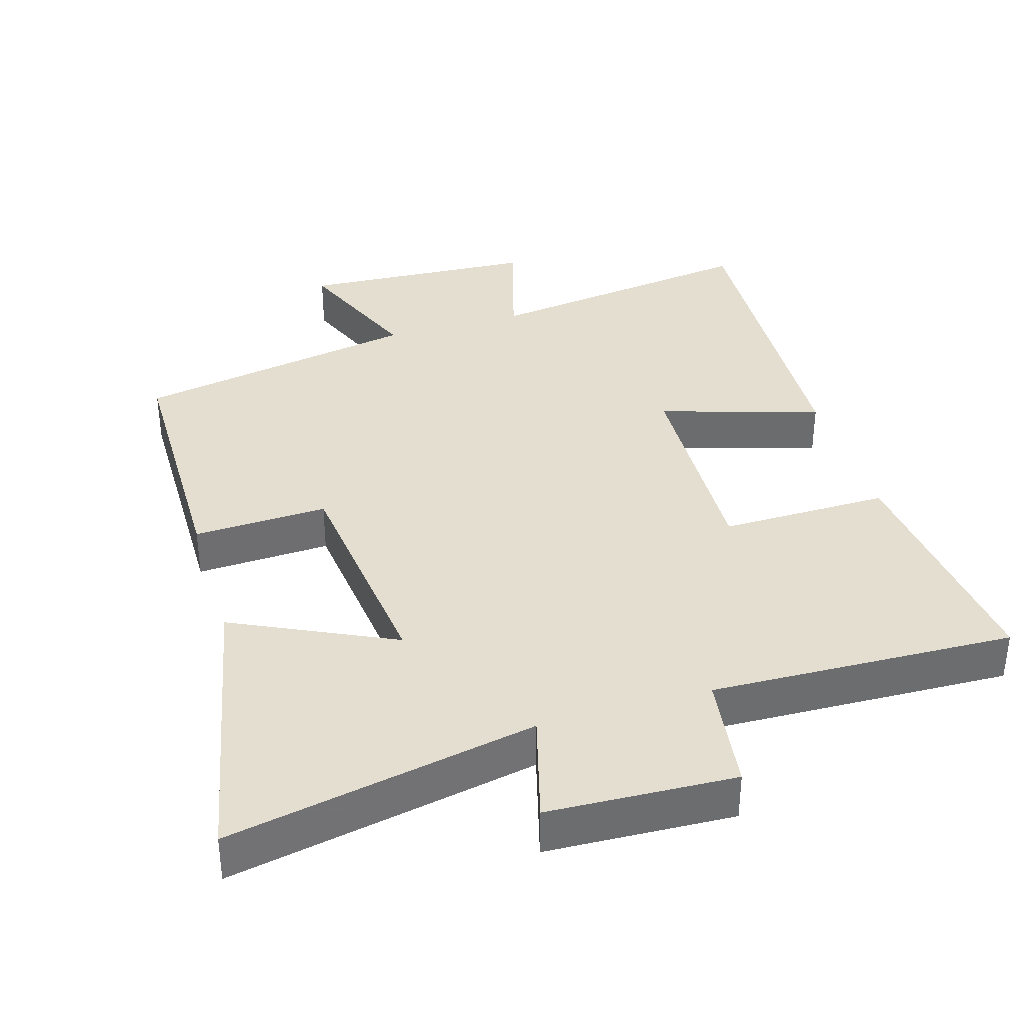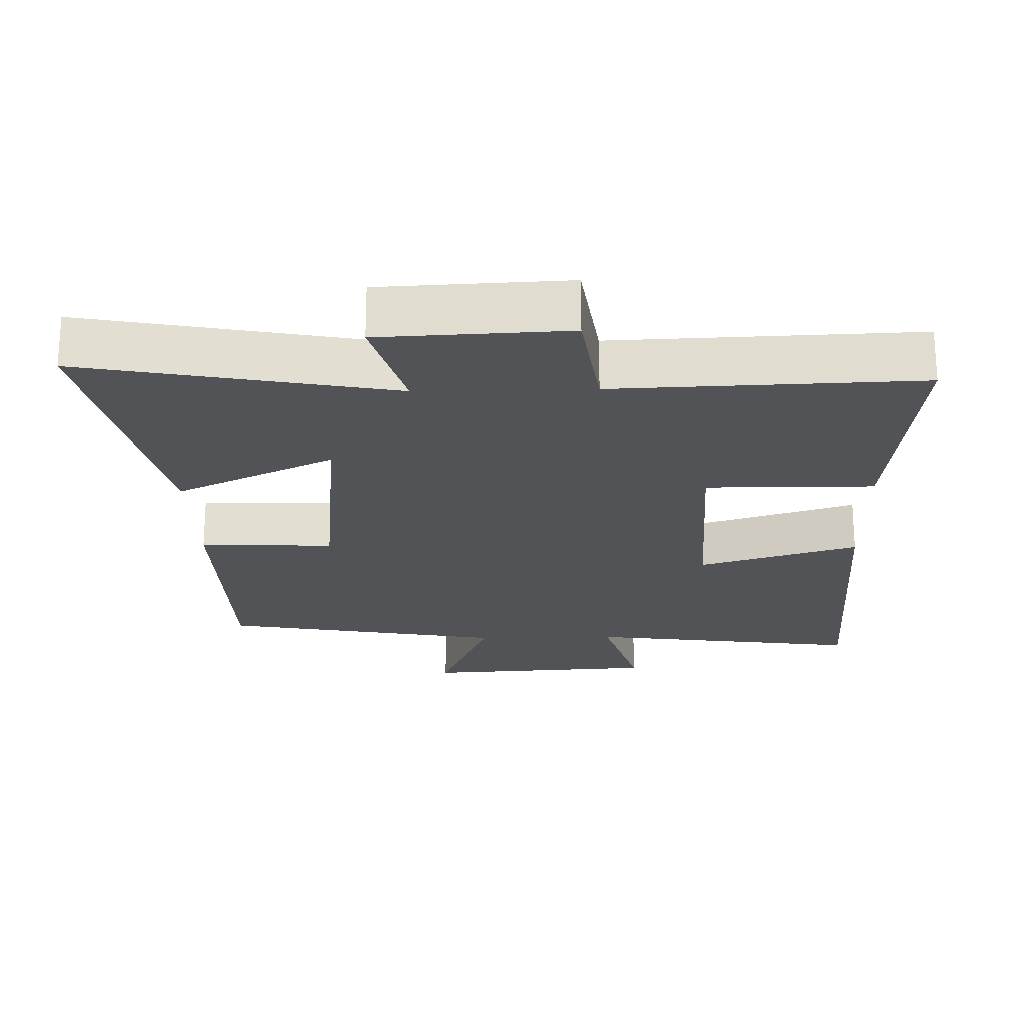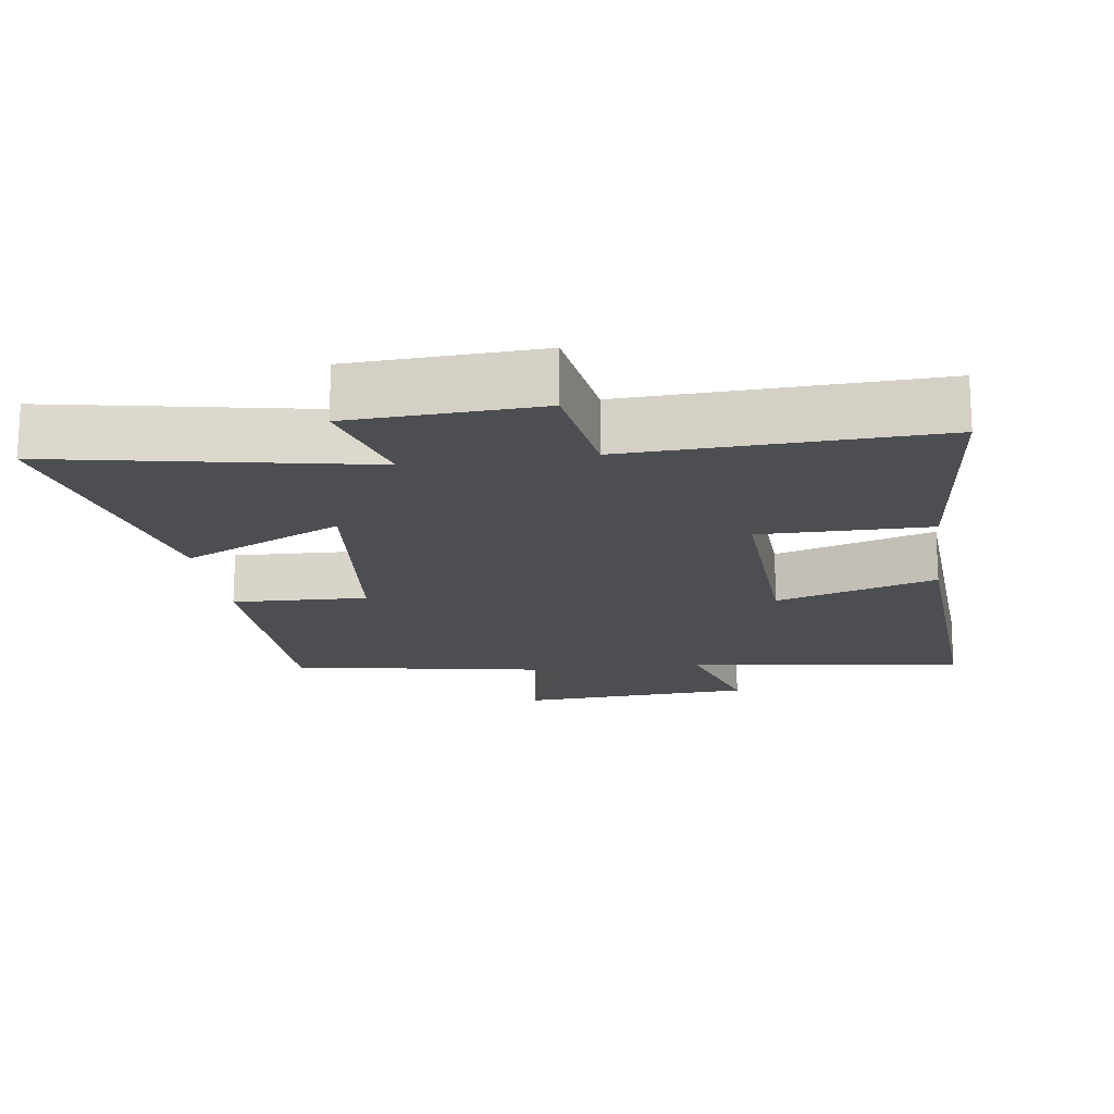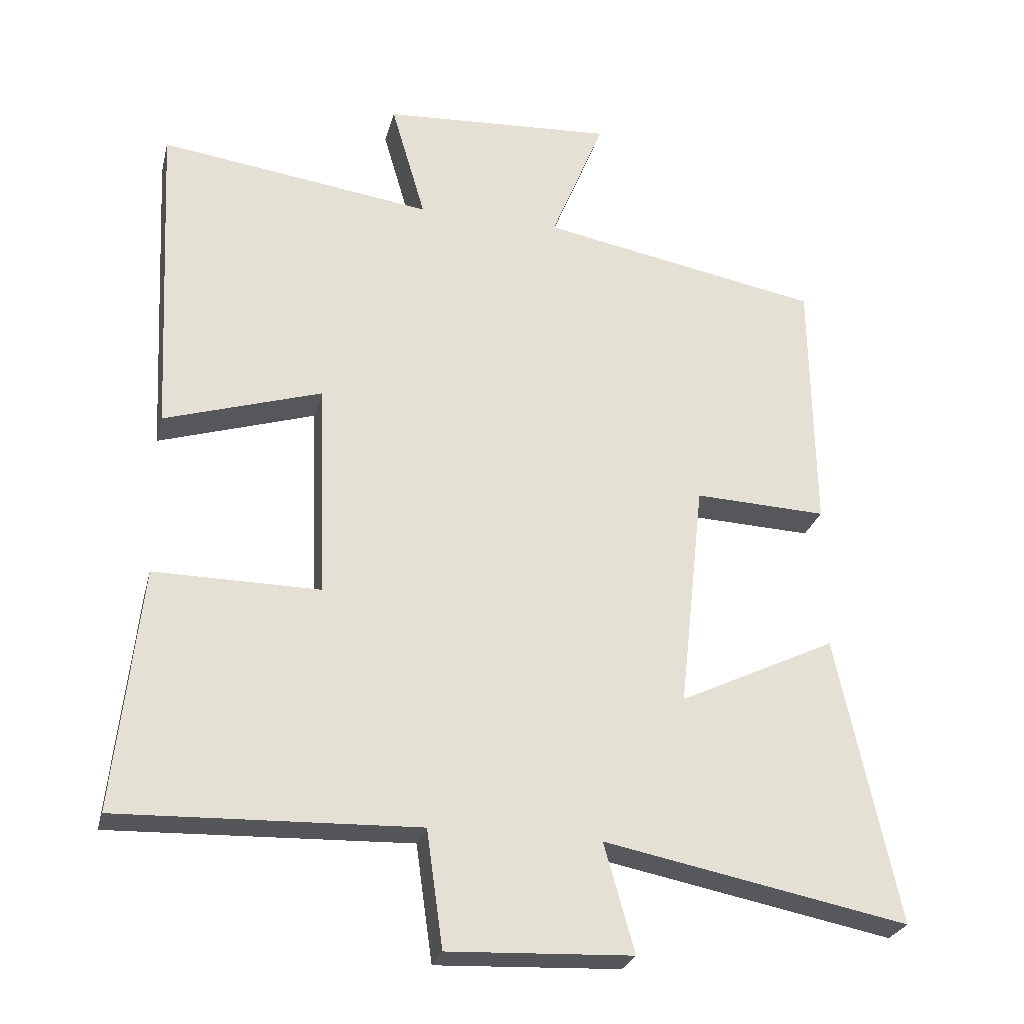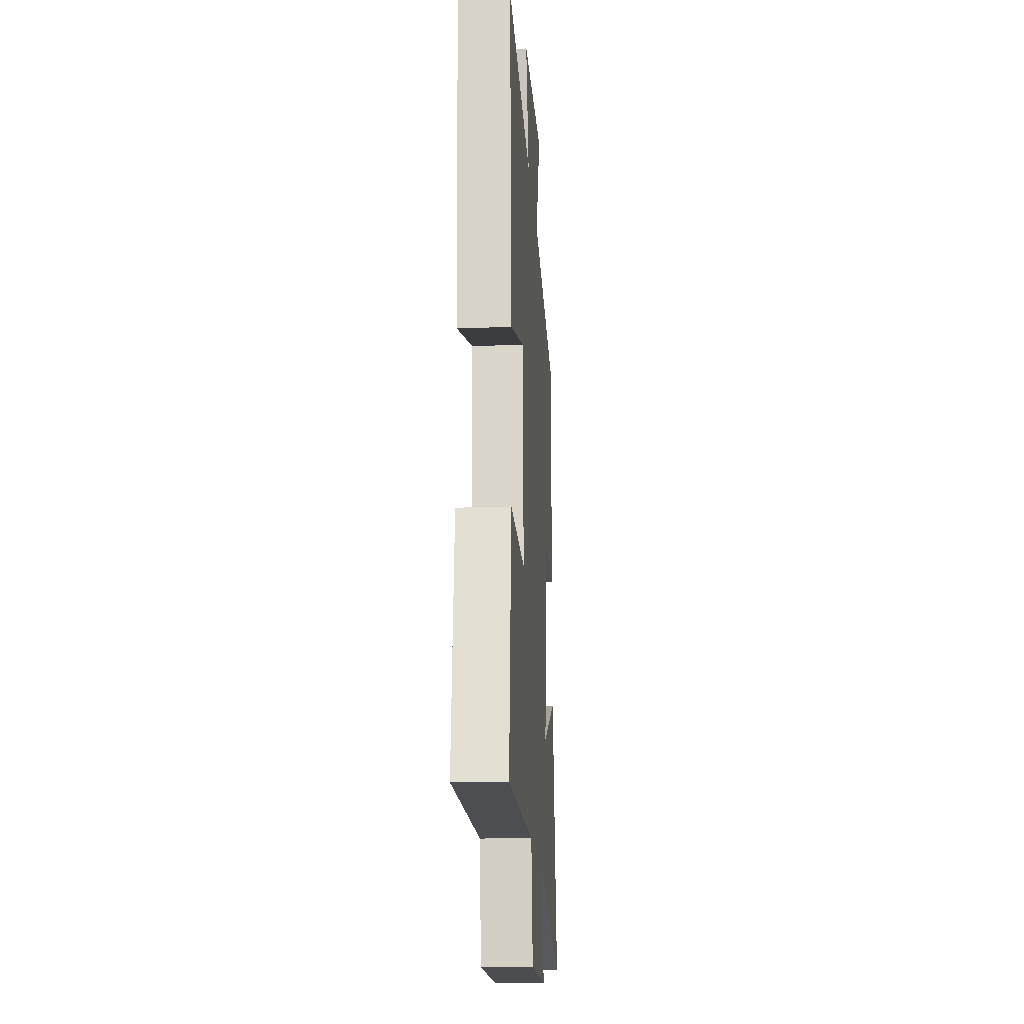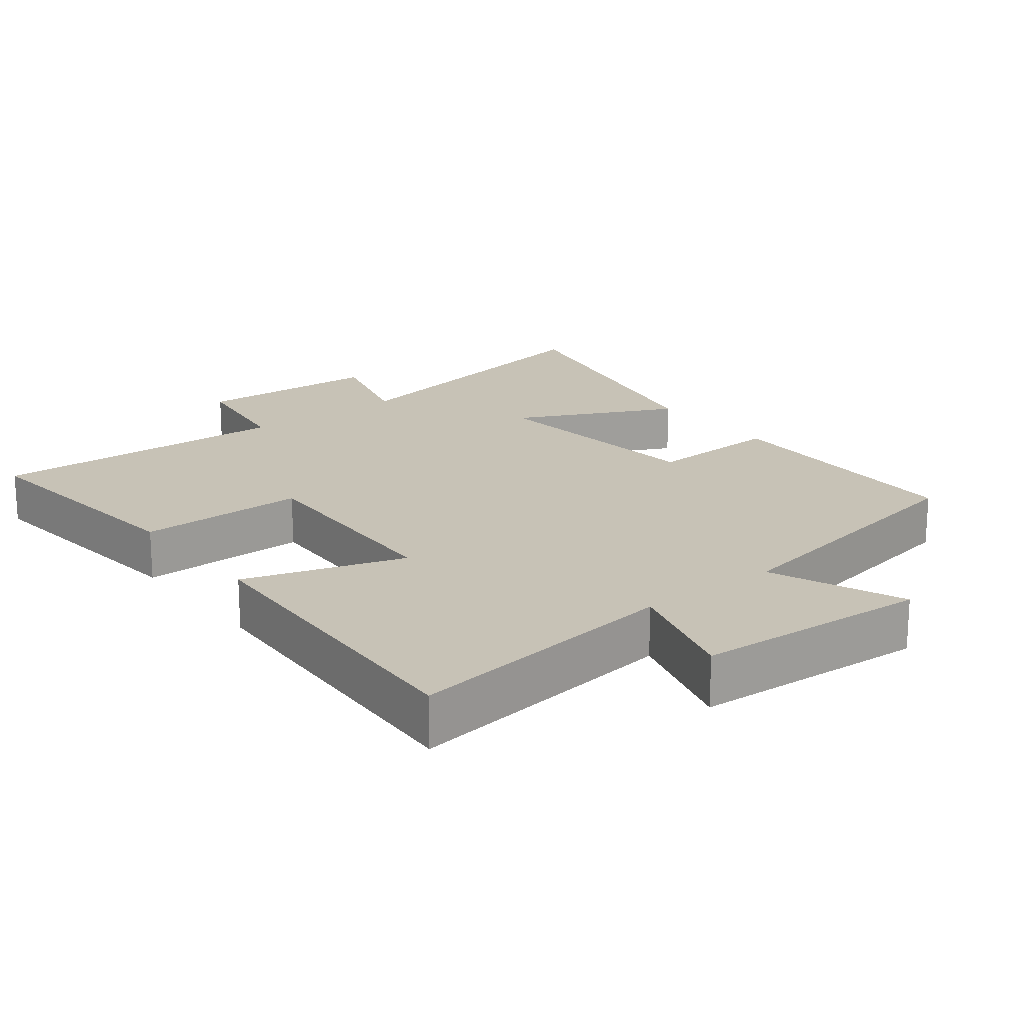
<metadata>
{"format":"obj","ext":"obj","renderer":"f3d","projection":"perspective","resolution":1024,"background":"white","views":[{"elev":36.4,"azim":163.2,"up":"+Y"},{"elev":-22.0,"azim":-178.5,"up":"+Y"},{"elev":-17.2,"azim":-171.6,"up":"+Y"},{"elev":-26.5,"azim":-13.7,"up":"+Z"},{"elev":-18.7,"azim":-86.1,"up":"+Z"},{"elev":19.2,"azim":-37.9,"up":"+Y"}]}
</metadata>
<code>
v -0.524 0.07 0.555
v -0.125 0.07 0.5
v -0.175 0.07 0.672
v 0.163 0.07 0.692
v 0.085 0.07 0.5
v 0.495 0.07 0.424
v 0.5 0.07 0.047
v 0.307 0.07 0.055
v 0.271 0.07 -0.277
v 0.5 0.07 -0.167
v 0.589 0.07 -0.587
v 0.146 0.07 -0.5
v 0.19 0.07 -0.658
v -0.078 0.07 -0.67
v -0.102 0.07 -0.5
v -0.538 0.07 -0.515
v -0.5 0.07 -0.16
v -0.258 0.07 -0.162
v -0.27 0.07 0.154
v -0.5 0.07 0.082
v -0.524 0 0.555
v -0.125 0 0.5
v -0.175 0 0.672
v 0.163 0 0.692
v 0.085 0 0.5
v 0.495 0 0.424
v 0.5 0 0.047
v 0.307 0 0.055
v 0.271 0 -0.277
v 0.5 0 -0.167
v 0.589 0 -0.587
v 0.146 0 -0.5
v 0.19 0 -0.658
v -0.078 0 -0.67
v -0.102 0 -0.5
v -0.538 0 -0.515
v -0.5 0 -0.16
v -0.258 0 -0.162
v -0.27 0 0.154
v -0.5 0 0.082
f 19 20 1 2
f 18 19 2
f 15 16 17 18
f 15 18 2
f 12 13 14 15
f 12 15 2
f 9 10 11 12
f 8 9 12 2
f 5 6 7 8
f 5 8 2 3
f 3 4 5
f 22 21 40 39
f 22 39 38
f 38 37 36 35
f 22 38 35
f 35 34 33 32
f 22 35 32
f 32 31 30 29
f 22 32 29 28
f 28 27 26 25
f 23 22 28 25
f 25 24 23
f 1 21 22 2
f 2 22 23 3
f 3 23 24 4
f 4 24 25 5
f 5 25 26 6
f 6 26 27 7
f 7 27 28 8
f 8 28 29 9
f 9 29 30 10
f 10 30 31 11
f 11 31 32 12
f 12 32 33 13
f 13 33 34 14
f 14 34 35 15
f 15 35 36 16
f 16 36 37 17
f 17 37 38 18
f 18 38 39 19
f 19 39 40 20
f 20 40 21 1

</code>
